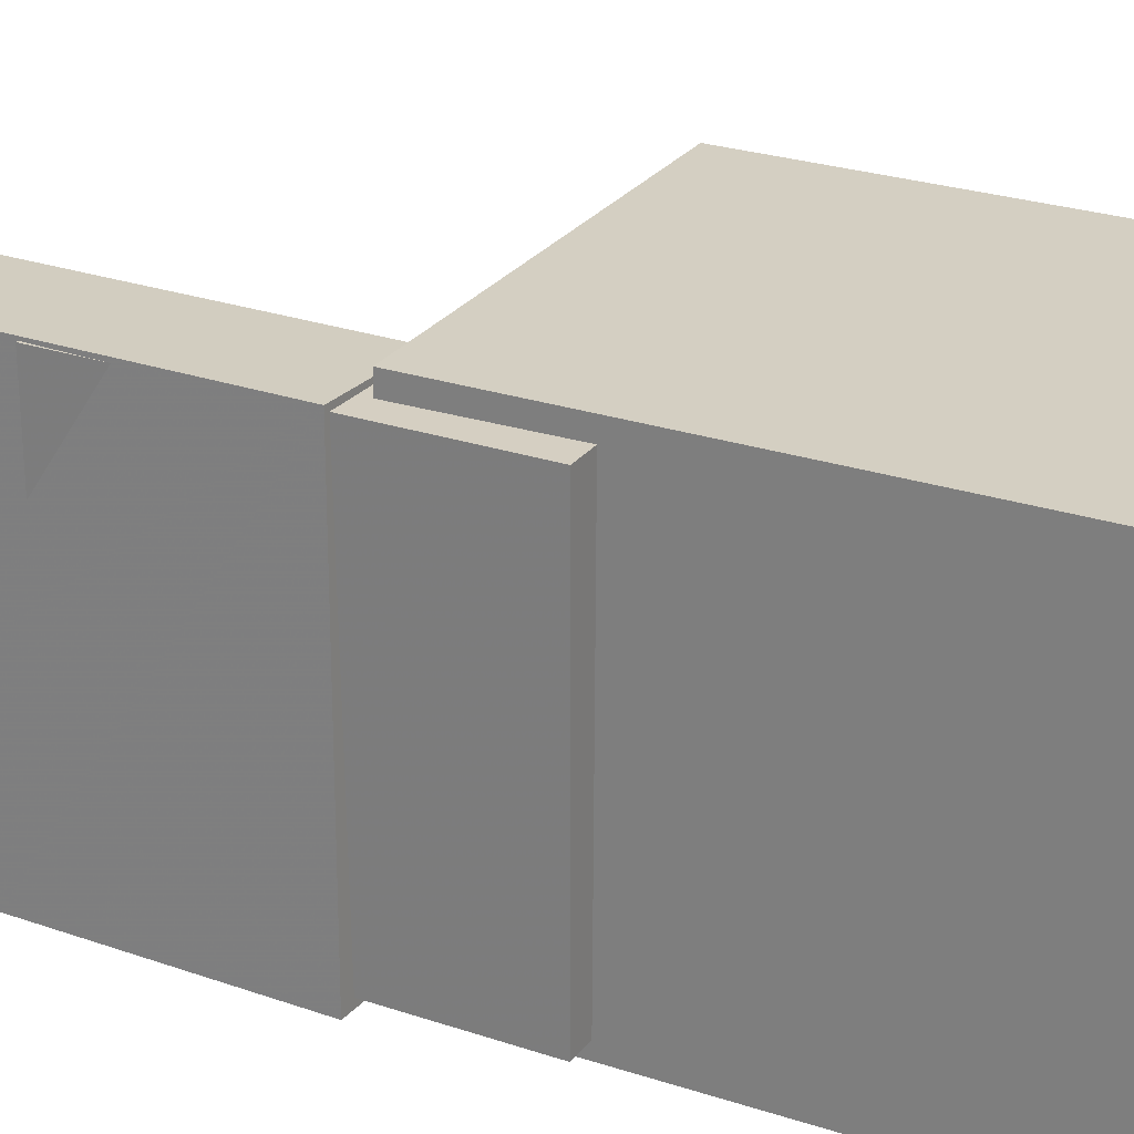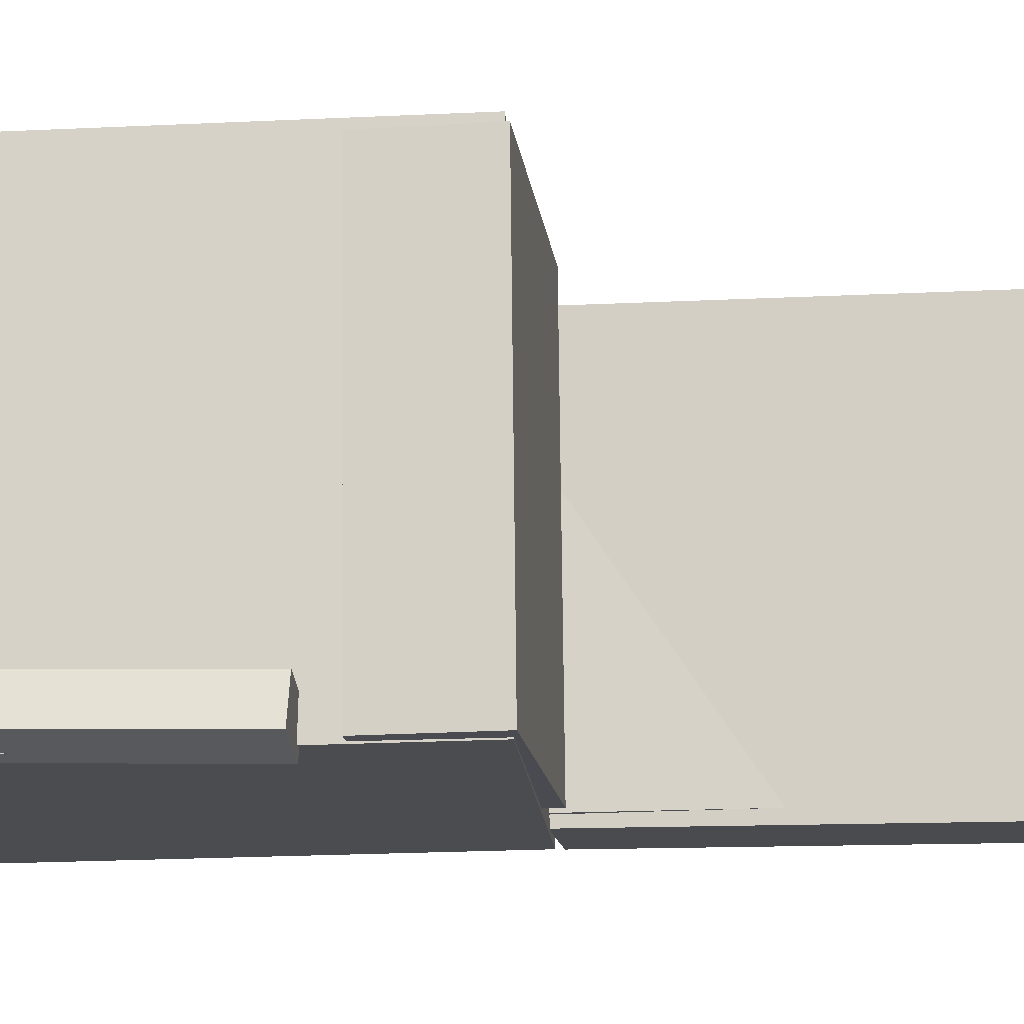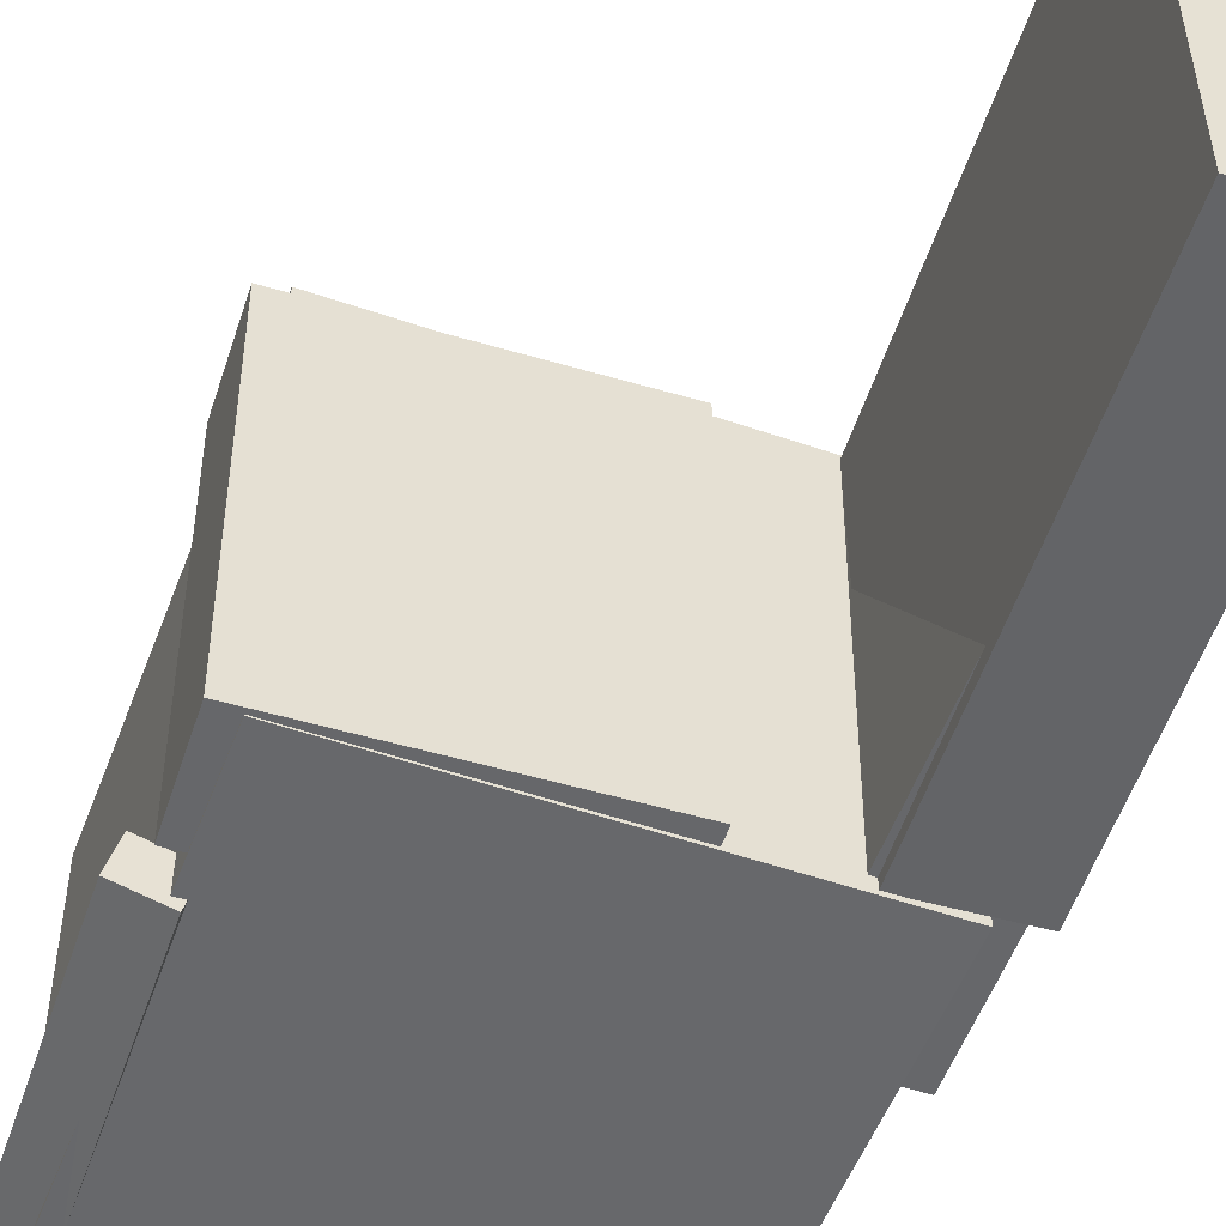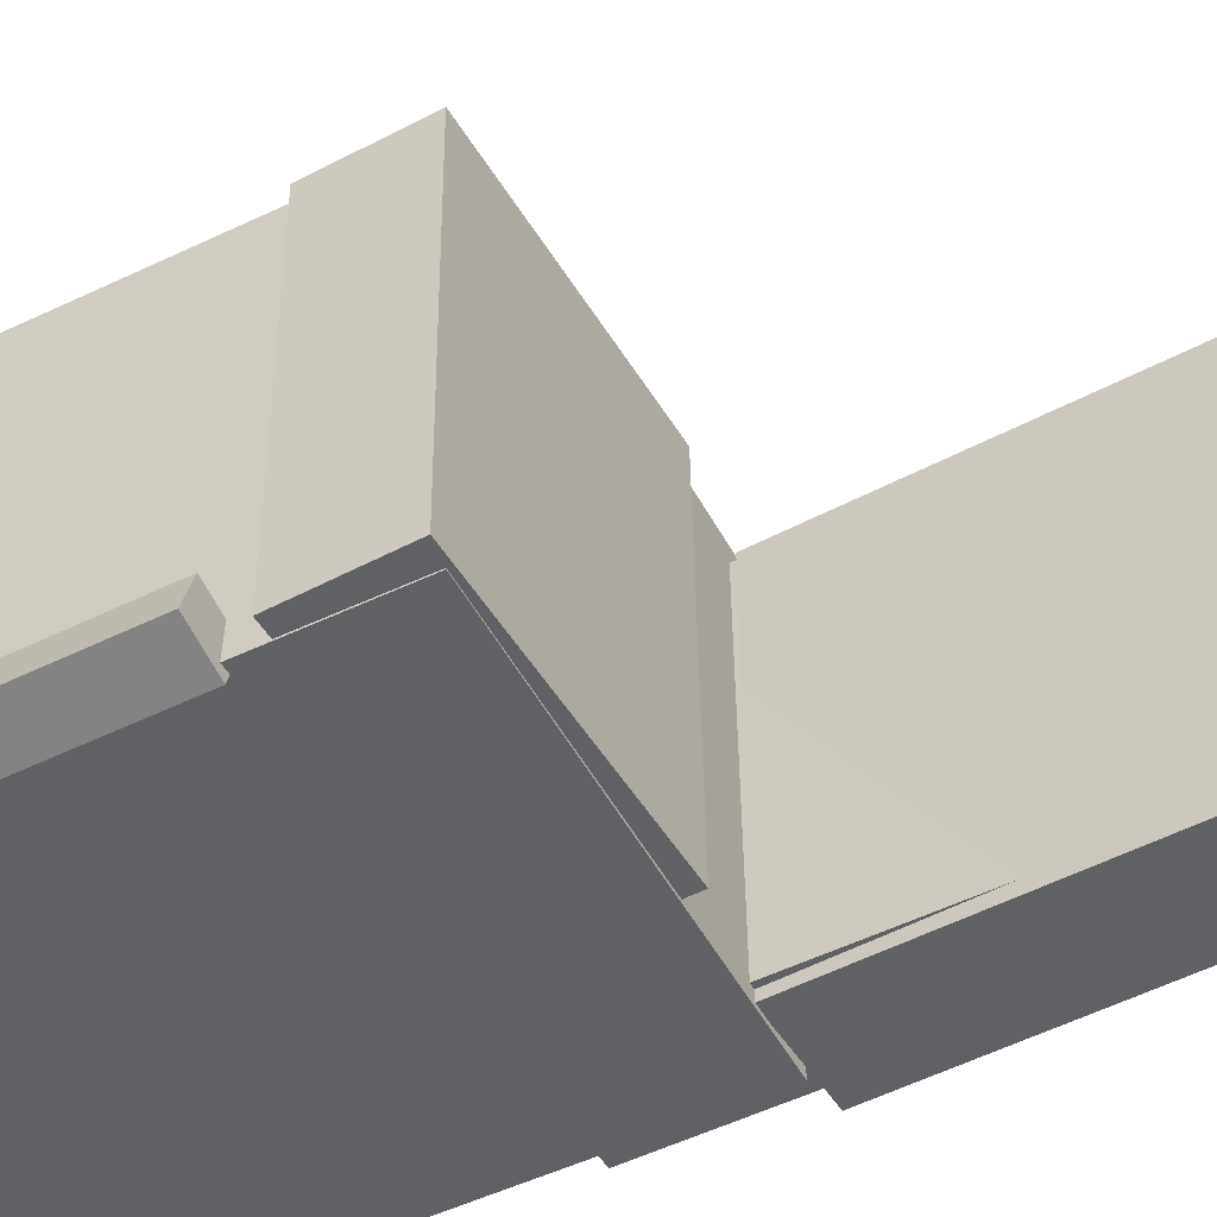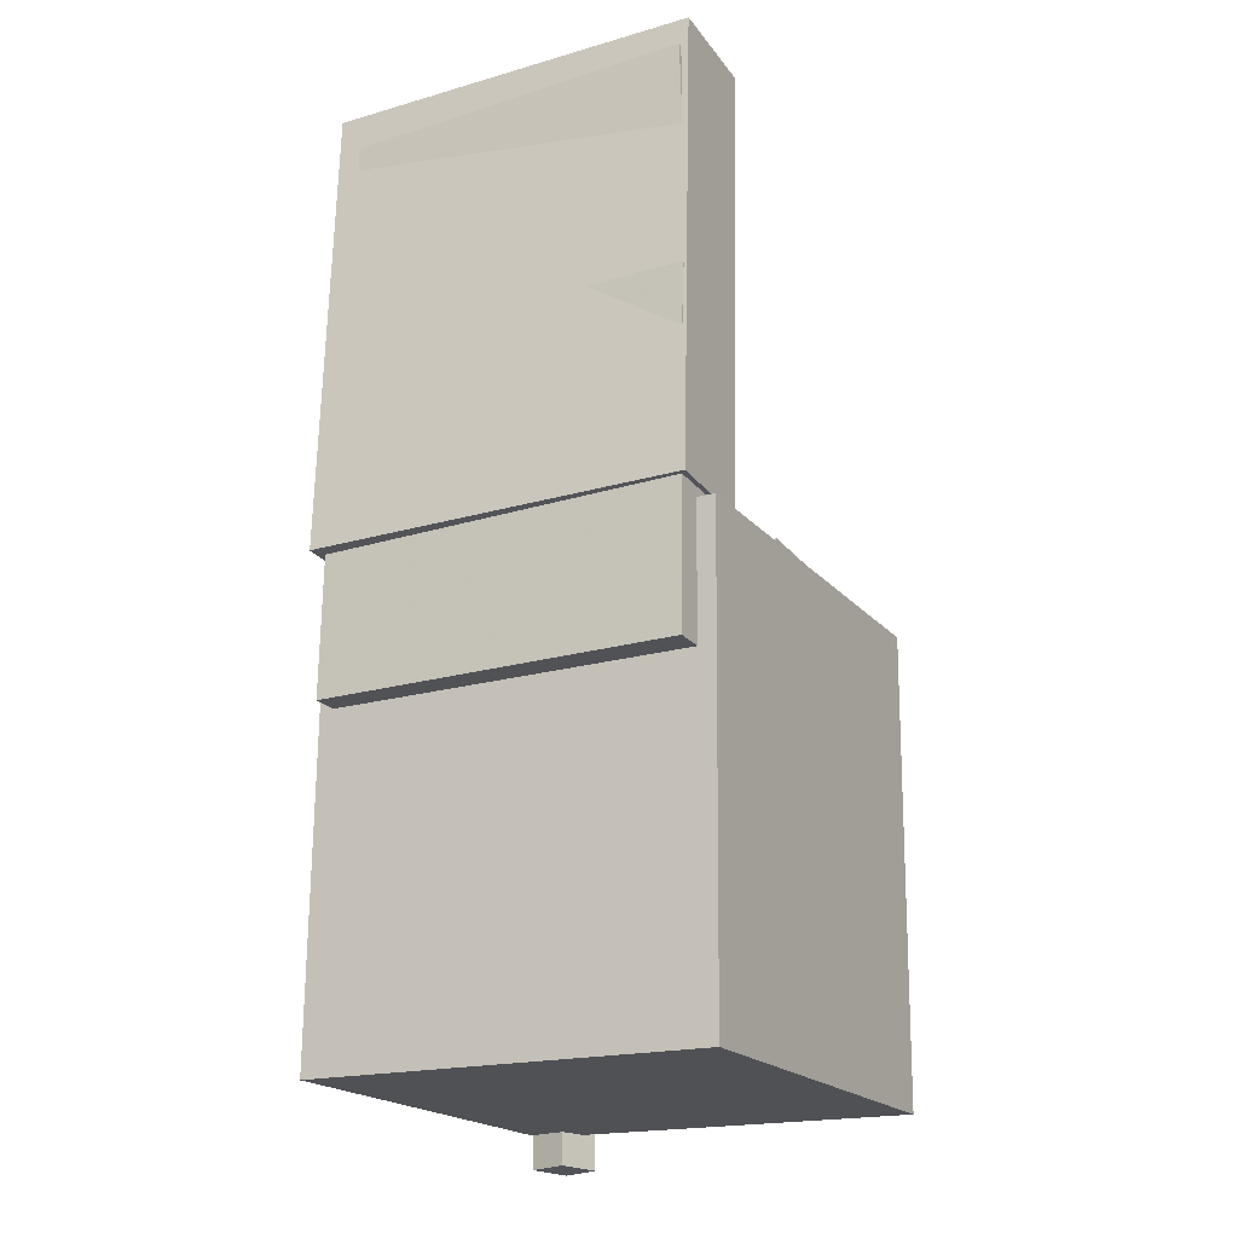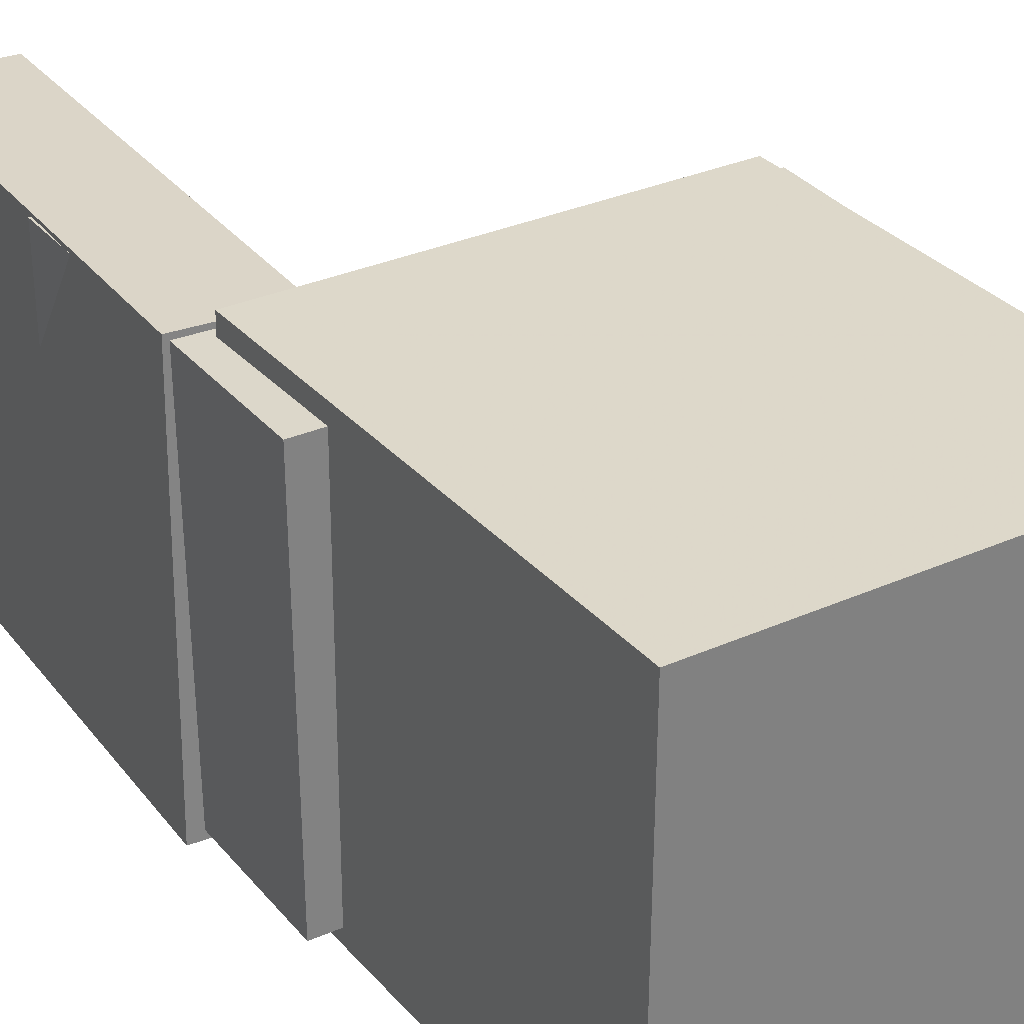
<metadata>
{"format":"obj","ext":"obj","renderer":"f3d","projection":"perspective","resolution":1024,"background":"white","views":[{"elev":25.1,"azim":-62.5,"up":"+Z"},{"elev":-14.6,"azim":94.7,"up":"+Z"},{"elev":-51.6,"azim":160.1,"up":"+Z"},{"elev":-49.6,"azim":117.9,"up":"+Z"},{"elev":-20.7,"azim":-62.1,"up":"+Y"},{"elev":30.1,"azim":-32.6,"up":"+Z"}]}
</metadata>
<code>
v -0.1973 0.3569 -0.1464
v -0.1958 0.3654 0.1437
v -0.1586 0.3568 -0.1466
v -0.1571 0.3653 0.1436
v -0.198 0.1804 -0.1413
v -0.1965 0.1889 0.1489
v -0.1593 0.1802 -0.1414
v -0.1578 0.1887 0.1487
f 1.0 7.0 5.0
f 1.0 3.0 7.0
f 1.0 4.0 3.0
f 1.0 2.0 4.0
f 3.0 8.0 7.0
f 3.0 4.0 8.0
f 5.0 7.0 8.0
f 5.0 8.0 6.0
f 1.0 5.0 6.0
f 1.0 6.0 2.0
f 2.0 6.0 8.0
f 2.0 8.0 4.0
v -0.05796 -0.07393 -0.1657
v -0.0568 -0.07724 0.1505
v -0.0549 0.01236 -0.1648
v -0.05375 0.009042 0.1514
v 0.1756 -0.08218 -0.1666
v 0.1768 -0.0855 0.1495
v 0.1787 0.004102 -0.1657
v 0.1798 0.0007871 0.1504
f 9.0 15.0 13.0
f 9.0 11.0 15.0
f 9.0 12.0 11.0
f 9.0 10.0 12.0
f 11.0 16.0 15.0
f 11.0 12.0 16.0
f 13.0 15.0 16.0
f 13.0 16.0 14.0
f 9.0 13.0 14.0
f 9.0 14.0 10.0
f 10.0 14.0 16.0
f 10.0 16.0 12.0
v -0.1107 0.3841 -0.1664
v -0.107 0.3857 0.1488
v -0.1297 -0.002766 -0.1641
v -0.126 -0.001105 0.151
v -0.1951 0.3882 -0.1654
v -0.1914 0.3899 0.1497
v -0.214 0.001375 -0.1632
v -0.2103 0.003036 0.152
f 17.0 23.0 21.0
f 17.0 19.0 23.0
f 17.0 20.0 19.0
f 17.0 18.0 20.0
f 19.0 24.0 23.0
f 19.0 20.0 24.0
f 21.0 23.0 24.0
f 21.0 24.0 22.0
f 17.0 21.0 22.0
f 17.0 22.0 18.0
f 18.0 22.0 24.0
f 18.0 24.0 20.0
v 0.1474 -0.4167 -0.1695
v 0.1557 -0.1068 -0.1766
v 0.185 -0.4175 -0.1591
v 0.1933 -0.1075 -0.1662
v 0.1386 -0.4158 -0.1376
v 0.1469 -0.1058 -0.1447
v 0.1762 -0.4165 -0.1272
v 0.1845 -0.1066 -0.1344
f 25.0 31.0 29.0
f 25.0 27.0 31.0
f 25.0 28.0 27.0
f 25.0 26.0 28.0
f 27.0 32.0 31.0
f 27.0 28.0 32.0
f 29.0 31.0 32.0
f 29.0 32.0 30.0
f 25.0 29.0 30.0
f 25.0 30.0 26.0
f 26.0 30.0 32.0
f 26.0 32.0 28.0
v -0.2002 0.1746 -0.1556
v -0.2039 0.1726 0.1486
v -0.1223 0.1736 -0.1547
v -0.1261 0.1716 0.1495
v -0.204 -0.1162 -0.1576
v -0.2078 -0.1182 0.1466
v -0.1262 -0.1172 -0.1566
v -0.13 -0.1192 0.1476
f 33.0 39.0 37.0
f 33.0 35.0 39.0
f 33.0 36.0 35.0
f 33.0 34.0 36.0
f 35.0 40.0 39.0
f 35.0 36.0 40.0
f 37.0 39.0 40.0
f 37.0 40.0 38.0
f 33.0 37.0 38.0
f 33.0 38.0 34.0
f 34.0 38.0 40.0
f 34.0 40.0 36.0
v -0.1844 -0.007105 0.163
v -0.1805 -0.3961 0.1574
v 0.1592 -0.0037 0.1641
v 0.163 -0.3927 0.1584
v -0.1835 -0.002307 -0.1677
v -0.1796 -0.3913 -0.1733
v 0.1601 0.001098 -0.1667
v 0.164 -0.3879 -0.1723
f 41.0 47.0 45.0
f 41.0 43.0 47.0
f 41.0 44.0 43.0
f 41.0 42.0 44.0
f 43.0 48.0 47.0
f 43.0 44.0 48.0
f 45.0 47.0 48.0
f 45.0 48.0 46.0
f 41.0 45.0 46.0
f 41.0 46.0 42.0
f 42.0 46.0 48.0
f 42.0 48.0 44.0

</code>
